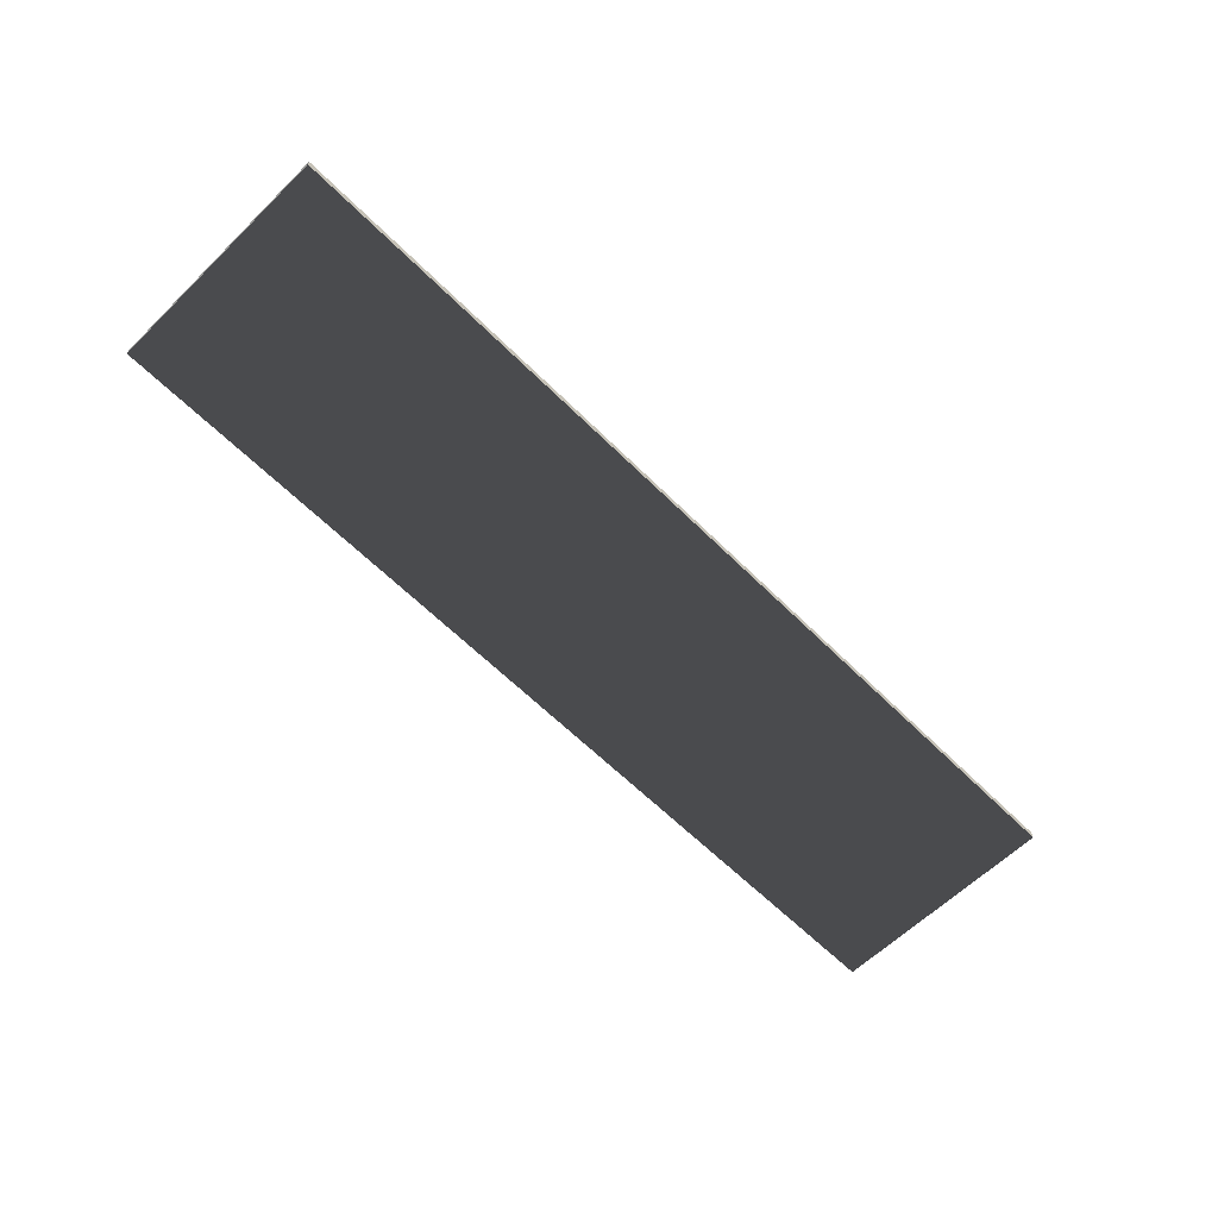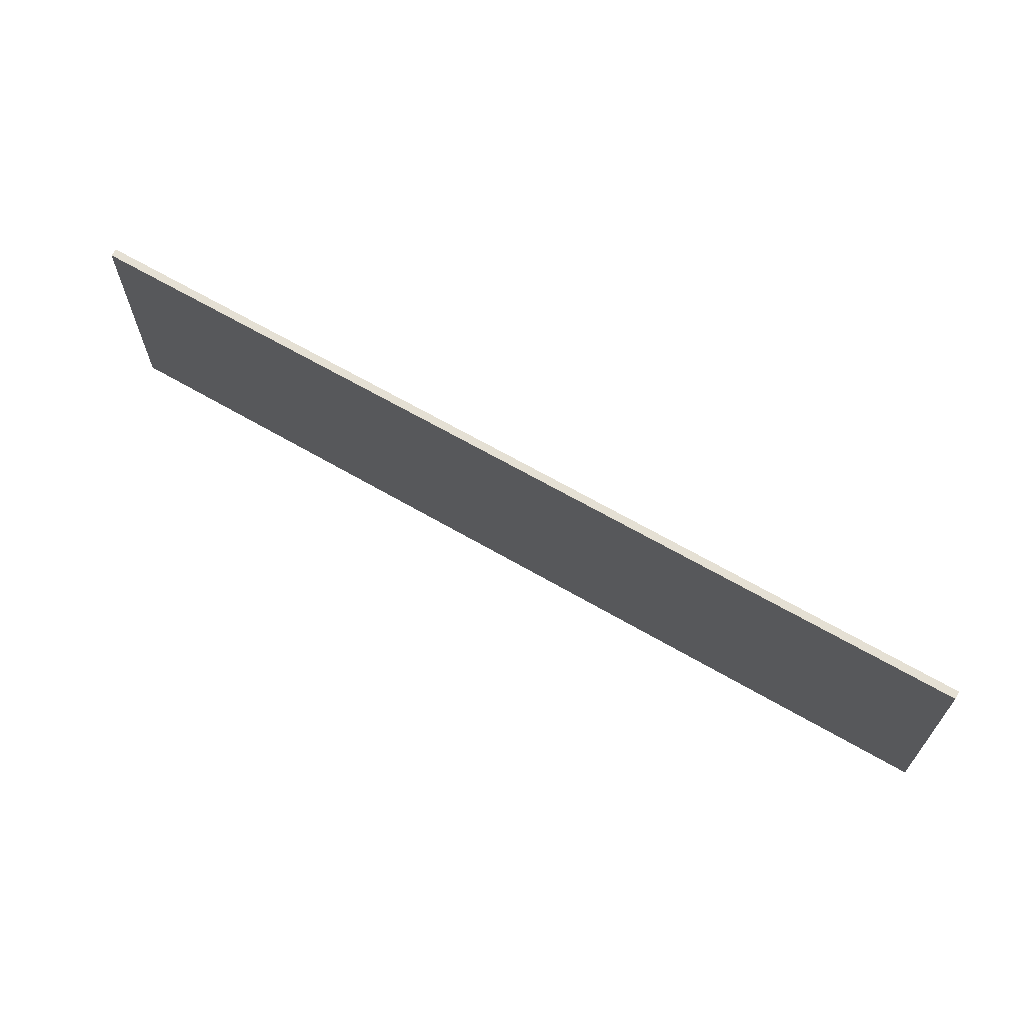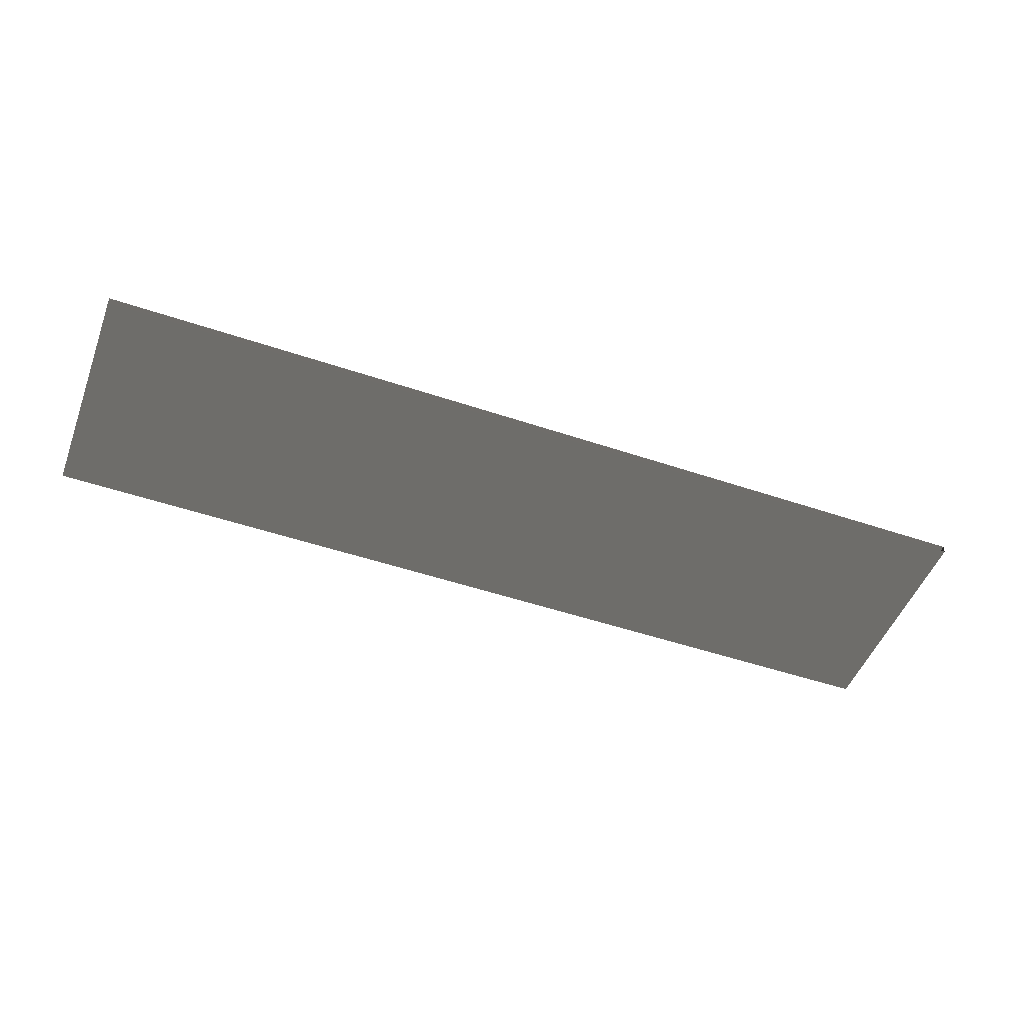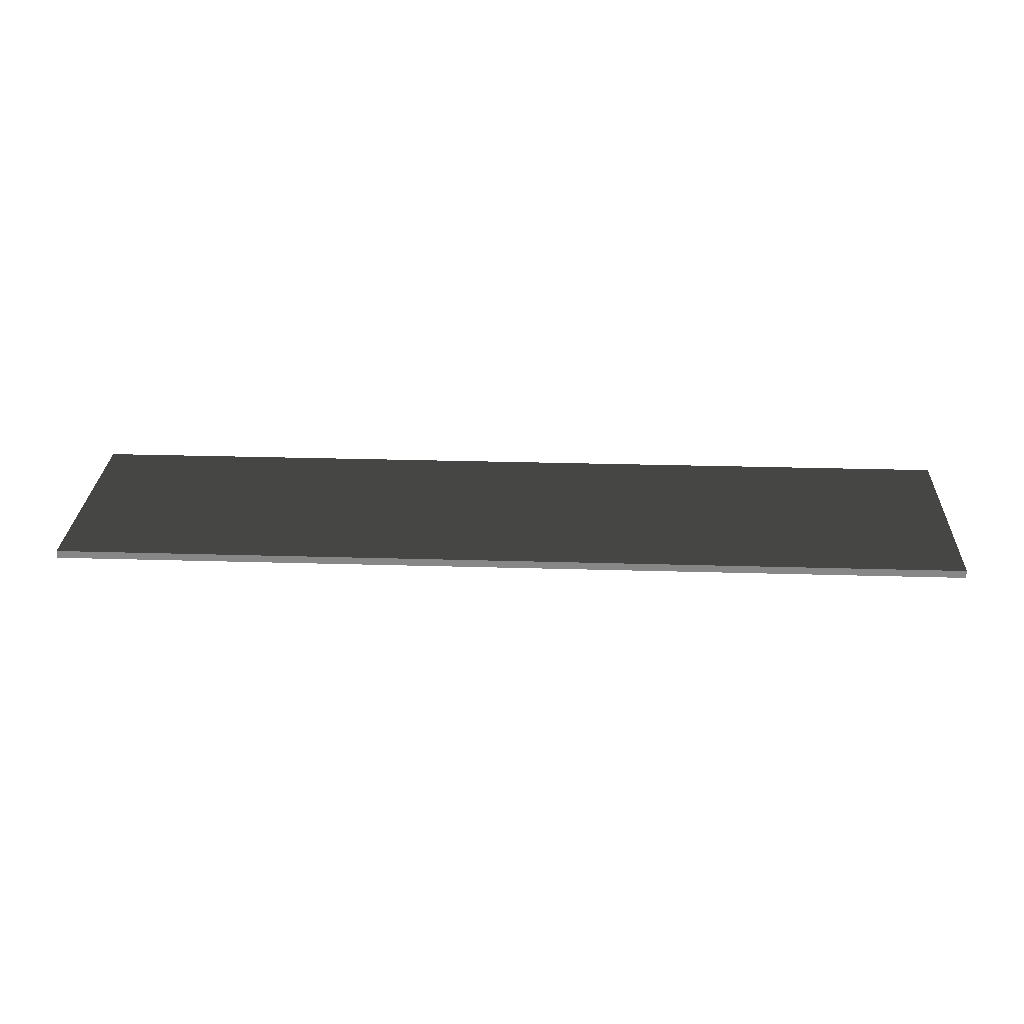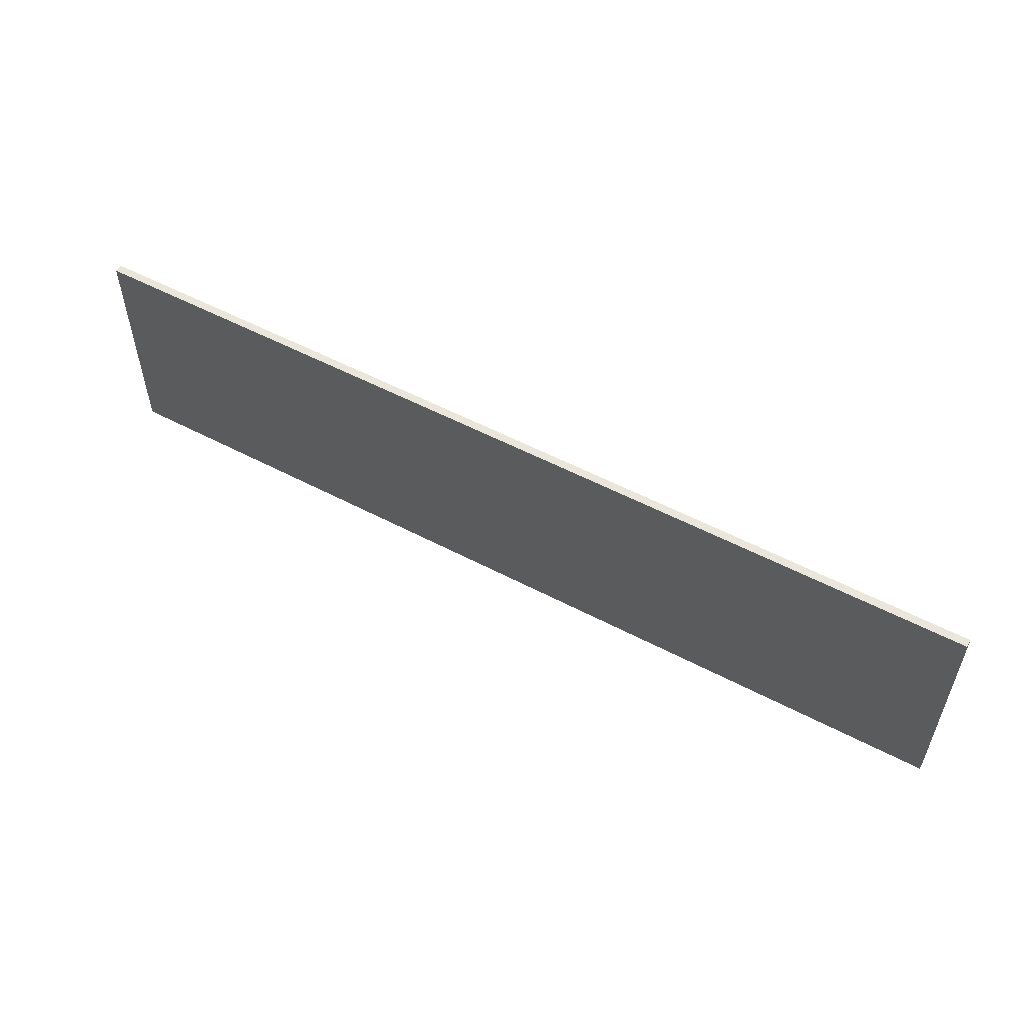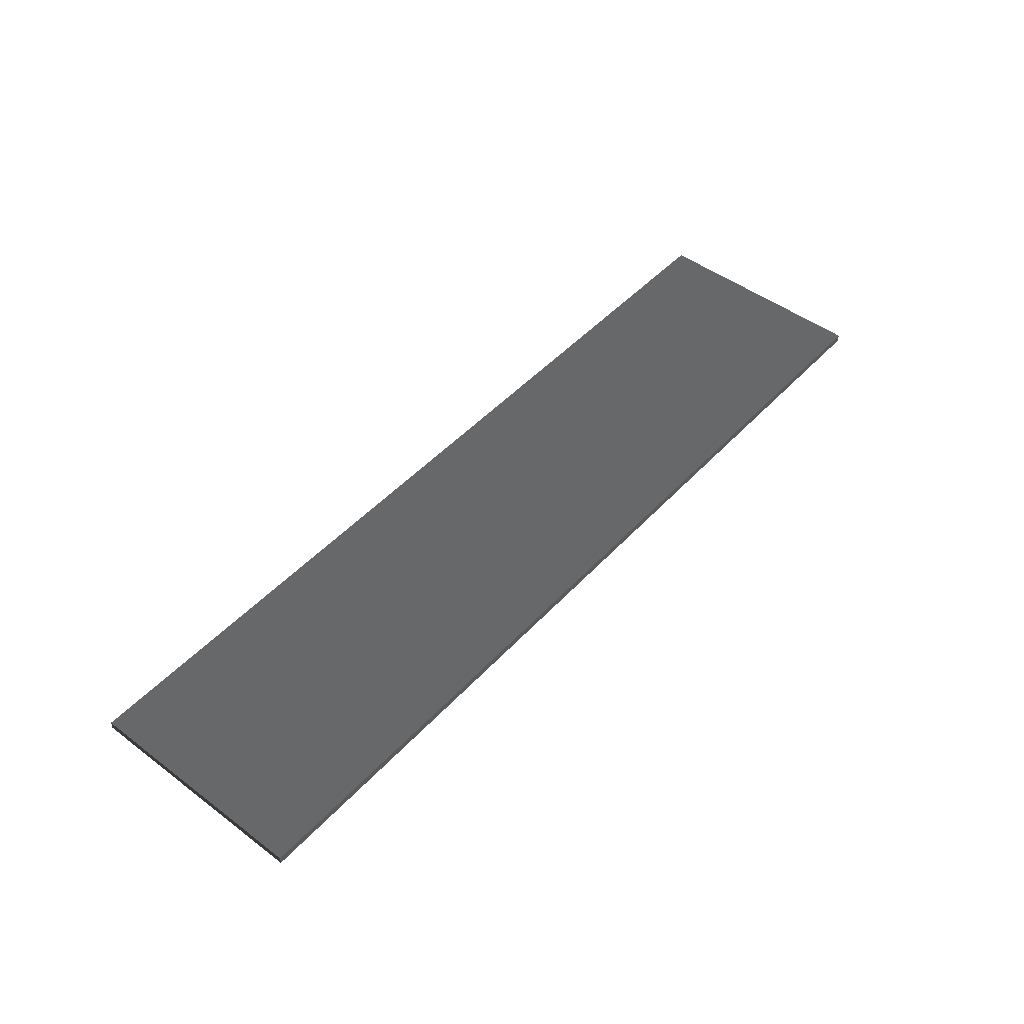
<metadata>
{"format":"obj","ext":"obj","renderer":"f3d","projection":"perspective","resolution":1024,"background":"white","views":[{"elev":-61.6,"azim":134.7,"up":"+Z"},{"elev":65.5,"azim":30.3,"up":"+Y"},{"elev":-49.6,"azim":-20.5,"up":"+Z"},{"elev":27.4,"azim":-177.4,"up":"+Z"},{"elev":54.6,"azim":29.1,"up":"+Y"},{"elev":47.7,"azim":130.2,"up":"+Z"}]}
</metadata>
<code>
v -4 3.815e-06 0.03421
v -4 2 0.03421
v 4 2 0.03421
v 4 3.815e-06 0.03421
v -4 3.815e-06 -0.03421
v 4 3.815e-06 -0.03421
v 4 2 -0.03421
v -4 2 -0.03421
v -4 3.815e-06 -0.03421
v -4 2 -0.03421
v -4 2 0.03421
v -4 3.815e-06 0.03421
v -4 2 -0.03421
v 4 2 -0.03421
v 4 2 0.03421
v -4 2 0.03421
v 4 2 -0.03421
v 4 3.815e-06 -0.03421
v 4 3.815e-06 0.03421
v 4 2 0.03421
g TS_LA_Fence_Metal_215767_132
f 1 3 2
f 1 4 3
f 5 7 6
f 5 8 7
f 9 11 10
f 9 12 11
f 13 15 14
f 13 16 15
f 17 19 18
f 17 20 19

</code>
